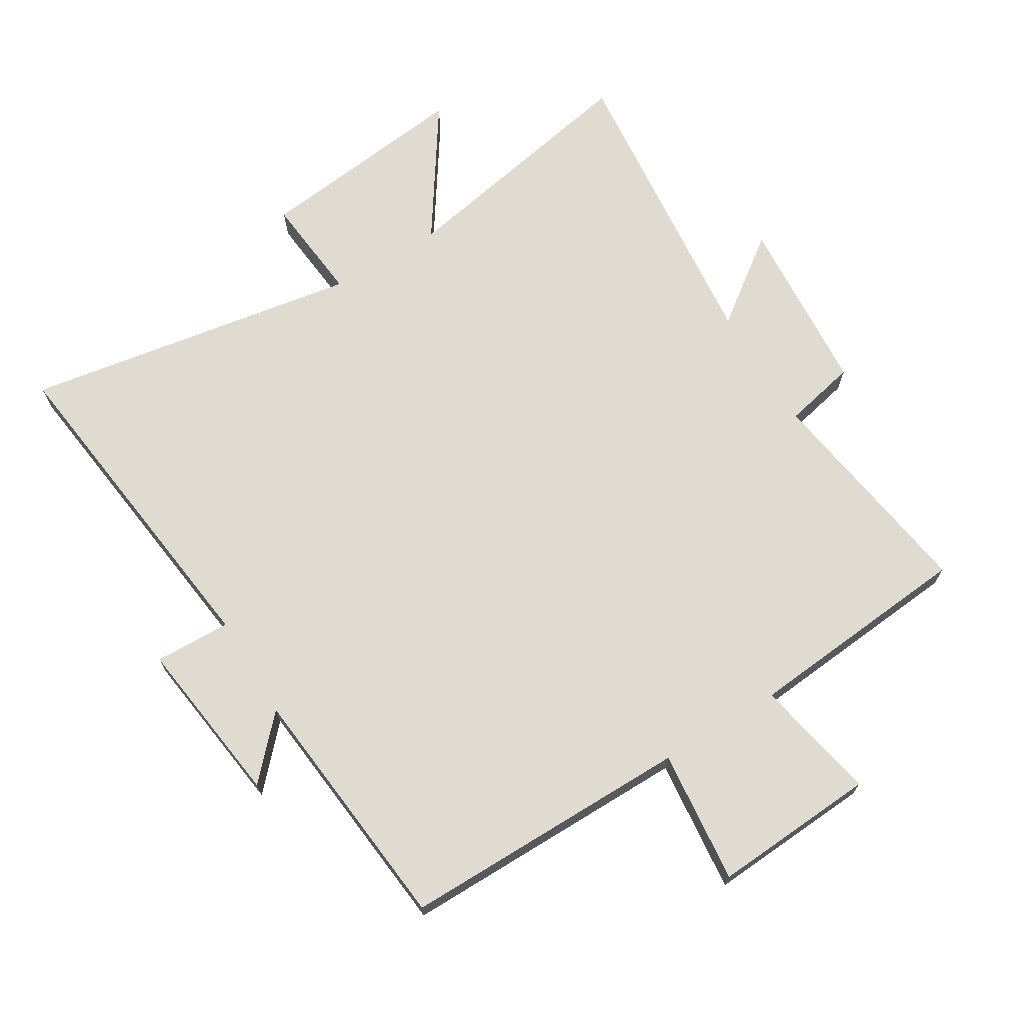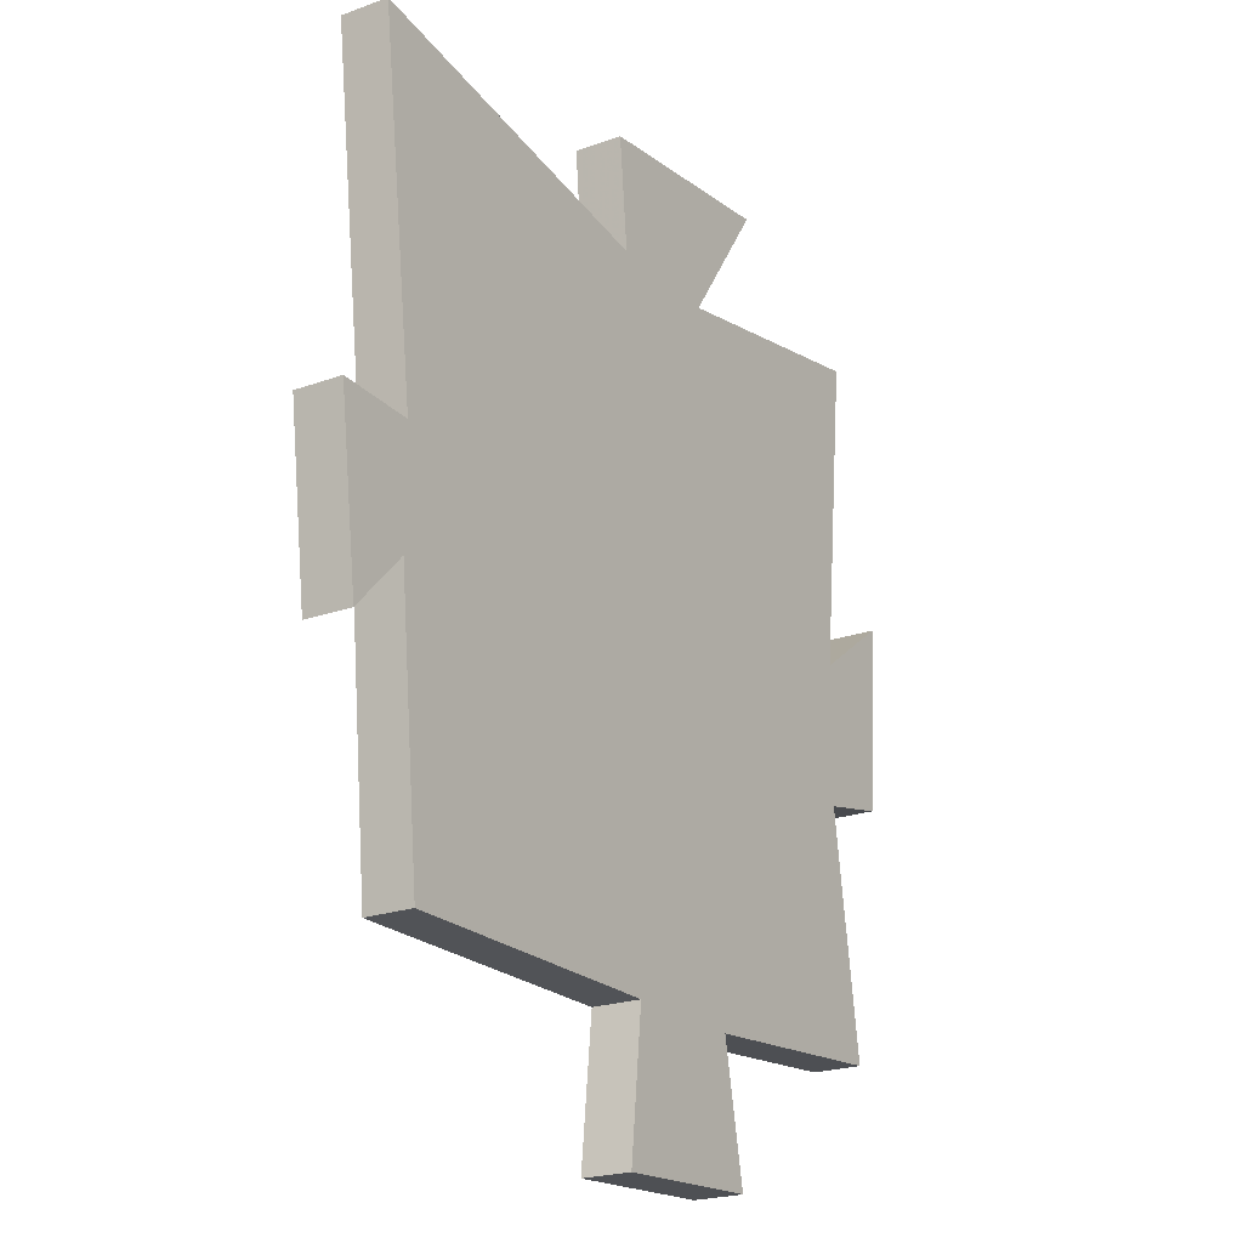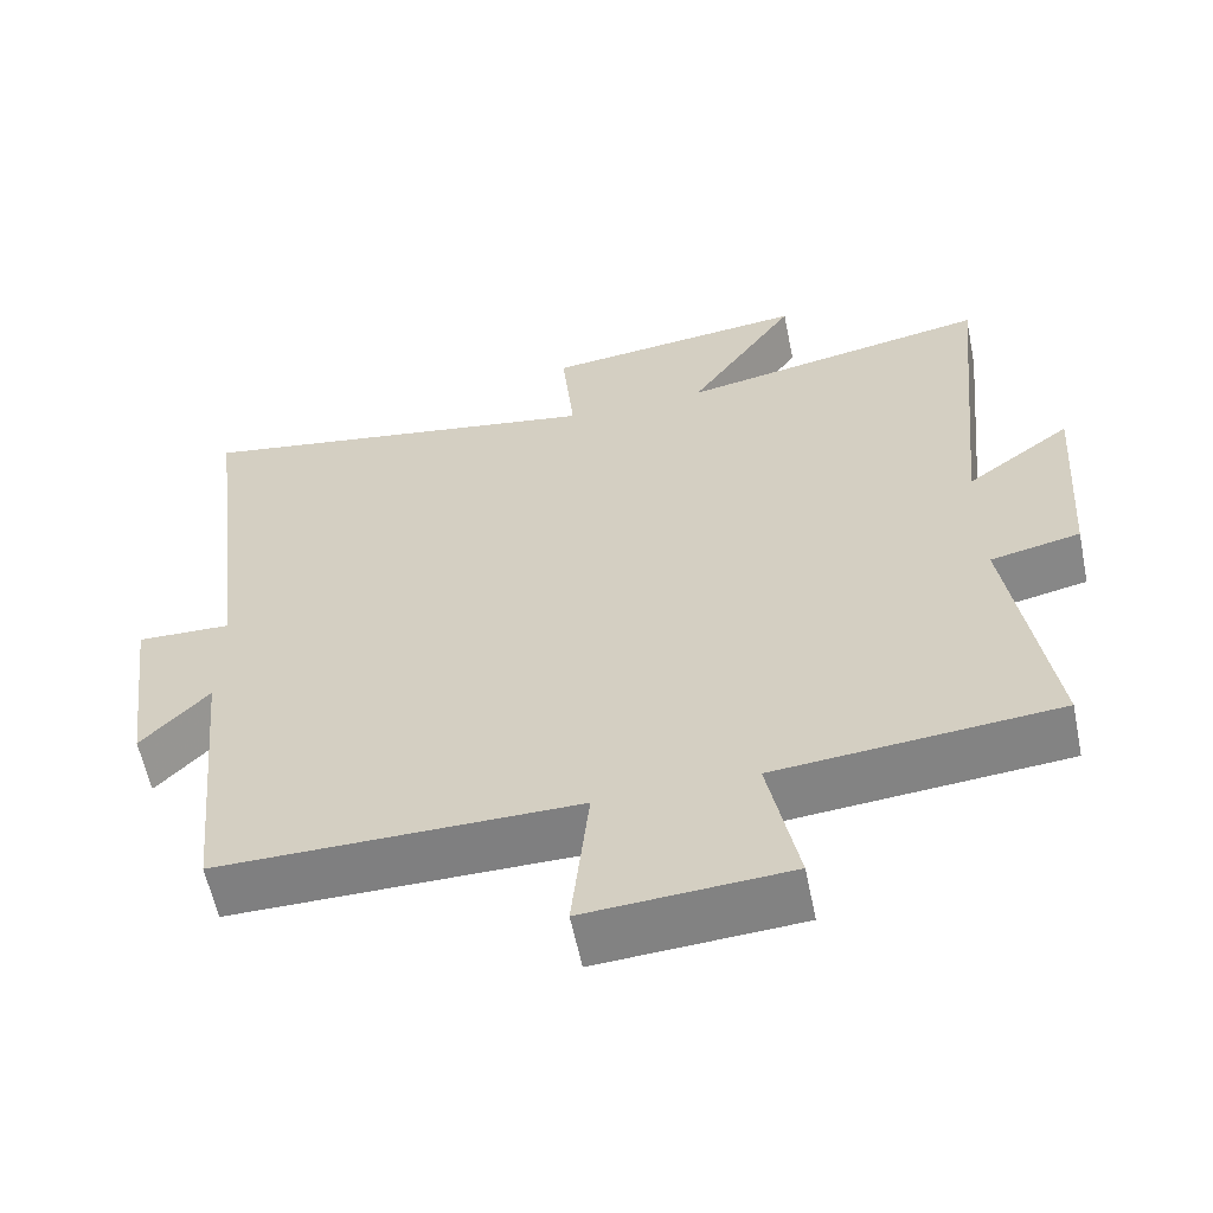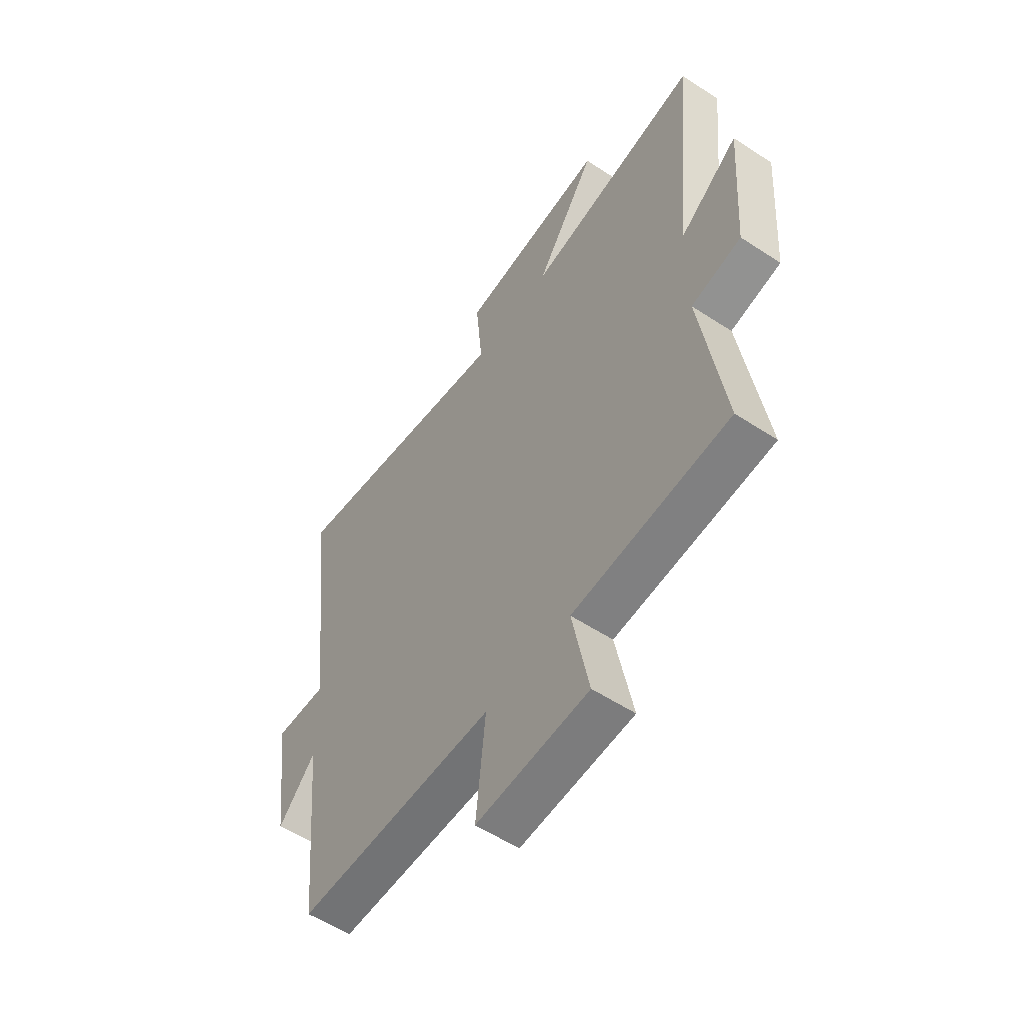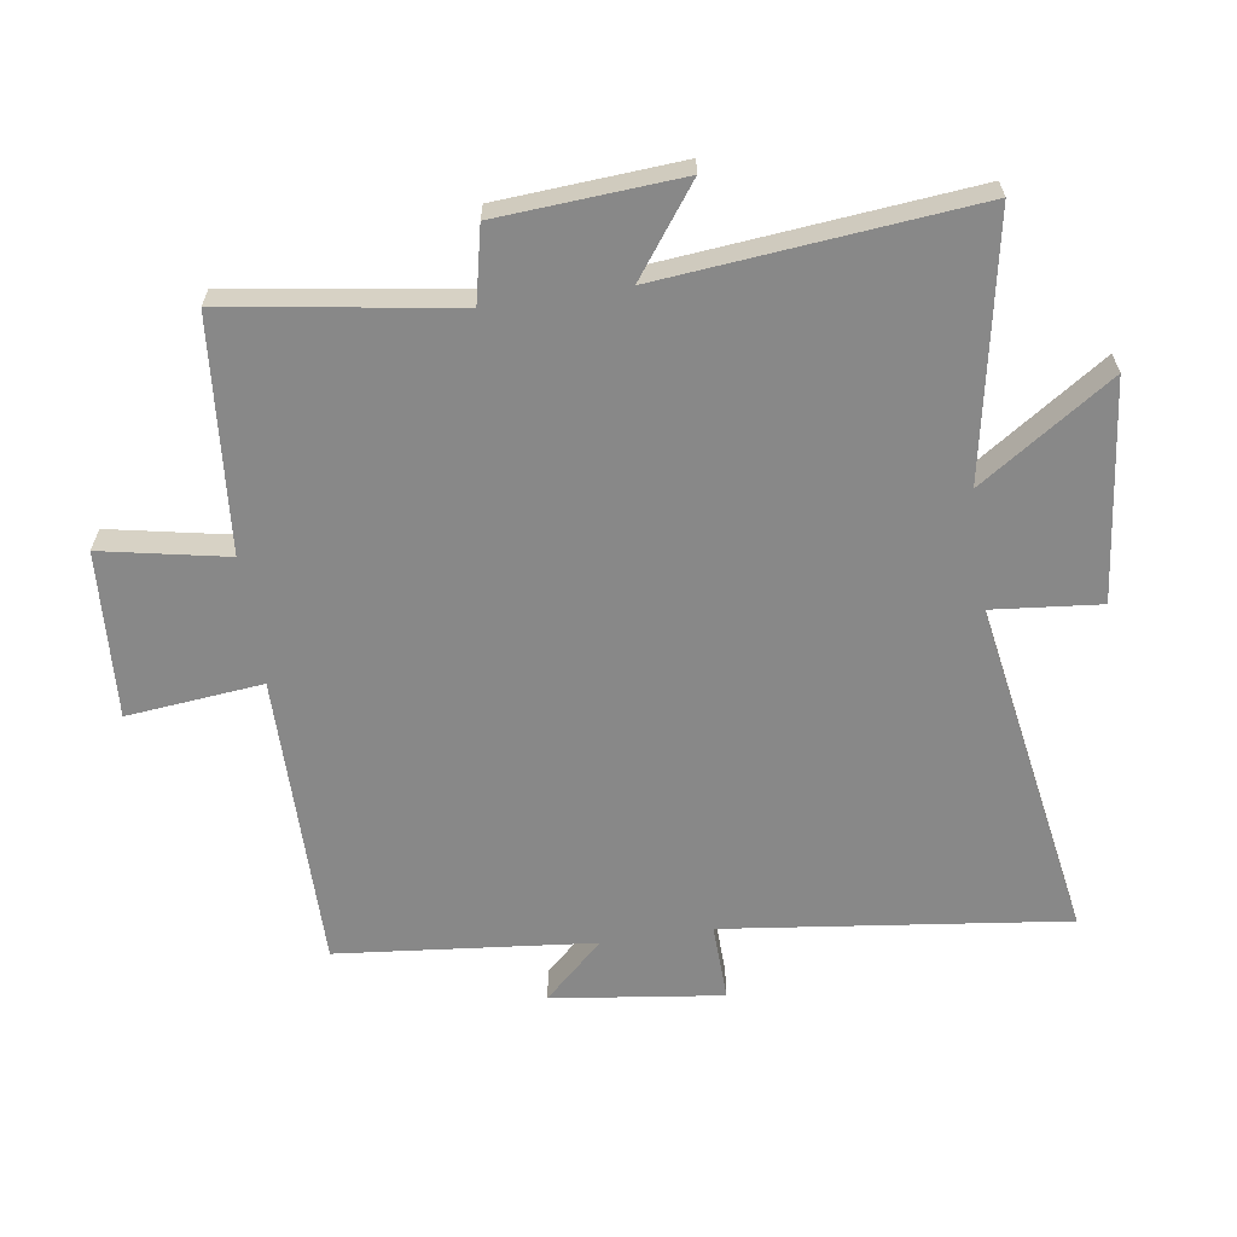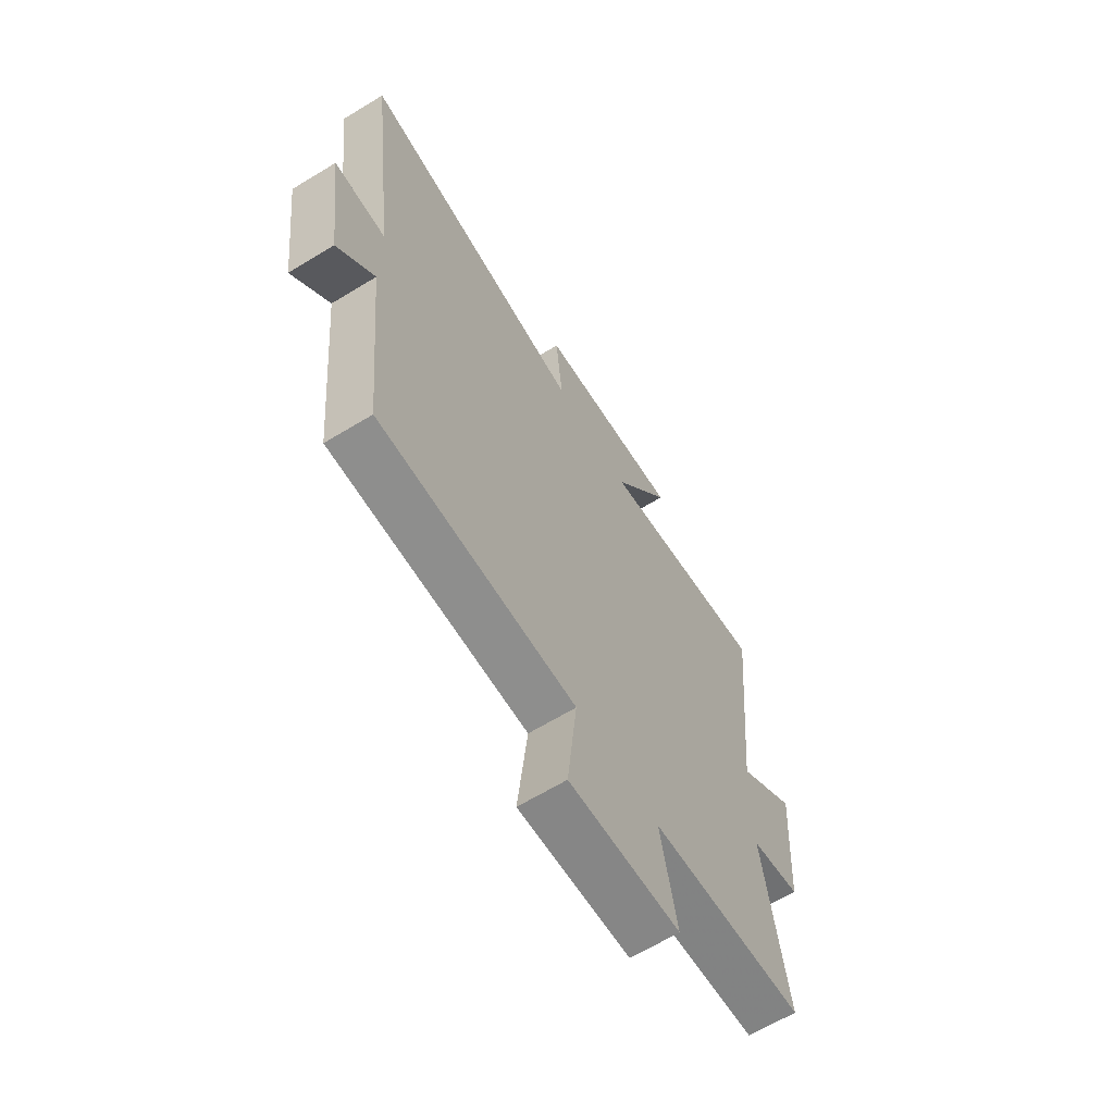
<metadata>
{"format":"obj","ext":"obj","renderer":"f3d","projection":"perspective","resolution":1024,"background":"white","views":[{"elev":69.9,"azim":148.6,"up":"+Y"},{"elev":-22.1,"azim":122.3,"up":"+Z"},{"elev":-59.7,"azim":-168.4,"up":"+Z"},{"elev":-55.7,"azim":-124.6,"up":"+Z"},{"elev":-62.9,"azim":-81.6,"up":"+Y"},{"elev":-64.9,"azim":121.5,"up":"+Z"}]}
</metadata>
<code>
v 0.564 0.07 0.59
v 0.5 0.07 0.063
v 0.62 0.07 0.067
v 0.586 0.07 -0.197
v 0.5 0.07 -0.105
v 0.461 0.07 -0.501
v 0.004 0.07 -0.5
v 0.026 0.07 -0.71
v -0.232 0.07 -0.694
v -0.194 0.07 -0.5
v -0.553 0.07 -0.469
v -0.5 0.07 -0.116
v -0.615 0.07 -0.091
v -0.635 0.07 0.191
v -0.5 0.07 0.092
v -0.548 0.07 0.575
v -0.149 0.07 0.5
v -0.287 0.07 0.705
v 0.051 0.07 0.667
v 0.035 0.07 0.5
v 0.564 0 0.59
v 0.5 0 0.063
v 0.62 0 0.067
v 0.586 0 -0.197
v 0.5 0 -0.105
v 0.461 0 -0.501
v 0.004 0 -0.5
v 0.026 0 -0.71
v -0.232 0 -0.694
v -0.194 0 -0.5
v -0.553 0 -0.469
v -0.5 0 -0.116
v -0.615 0 -0.091
v -0.635 0 0.191
v -0.5 0 0.092
v -0.548 0 0.575
v -0.149 0 0.5
v -0.287 0 0.705
v 0.051 0 0.667
v 0.035 0 0.5
f 17 18 19 20
f 15 16 17
f 15 17 20
f 12 13 14 15
f 20 1 2
f 15 20 2
f 12 15 2
f 12 2 3
f 11 12 3
f 10 11 3
f 7 8 9 10
f 5 6 7
f 5 7 10 3
f 3 4 5
f 40 39 38 37
f 37 36 35
f 40 37 35
f 35 34 33 32
f 22 21 40
f 22 40 35
f 22 35 32
f 23 22 32
f 23 32 31
f 23 31 30
f 30 29 28 27
f 27 26 25
f 23 30 27 25
f 25 24 23
f 1 21 22 2
f 2 22 23 3
f 3 23 24 4
f 4 24 25 5
f 5 25 26 6
f 6 26 27 7
f 7 27 28 8
f 8 28 29 9
f 9 29 30 10
f 10 30 31 11
f 11 31 32 12
f 12 32 33 13
f 13 33 34 14
f 14 34 35 15
f 15 35 36 16
f 16 36 37 17
f 17 37 38 18
f 18 38 39 19
f 19 39 40 20
f 20 40 21 1

</code>
